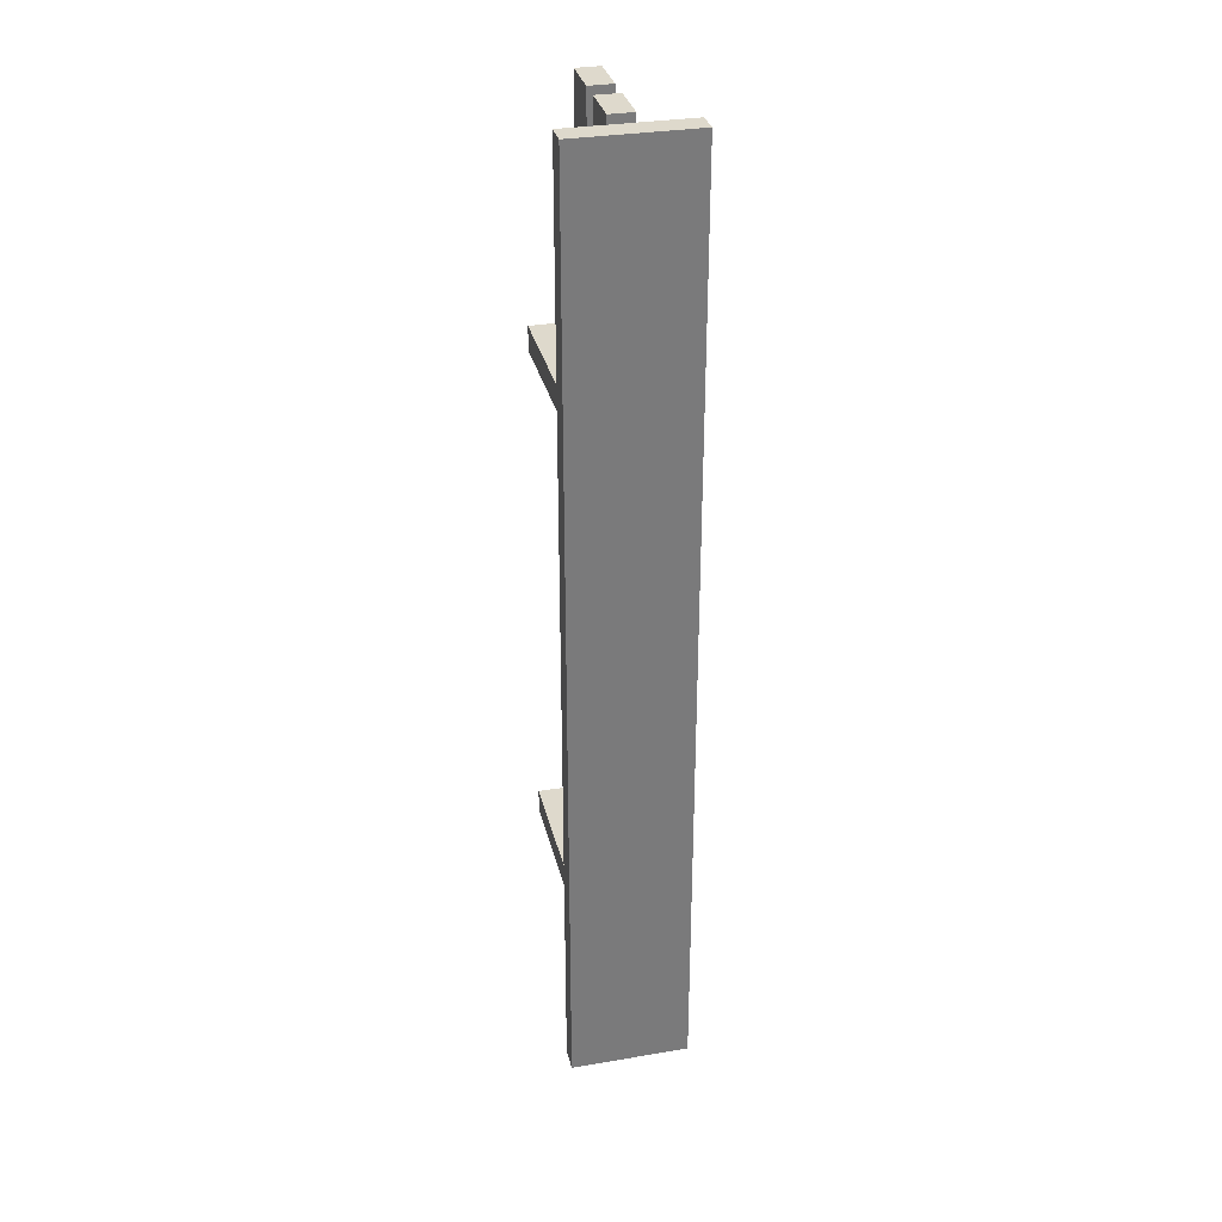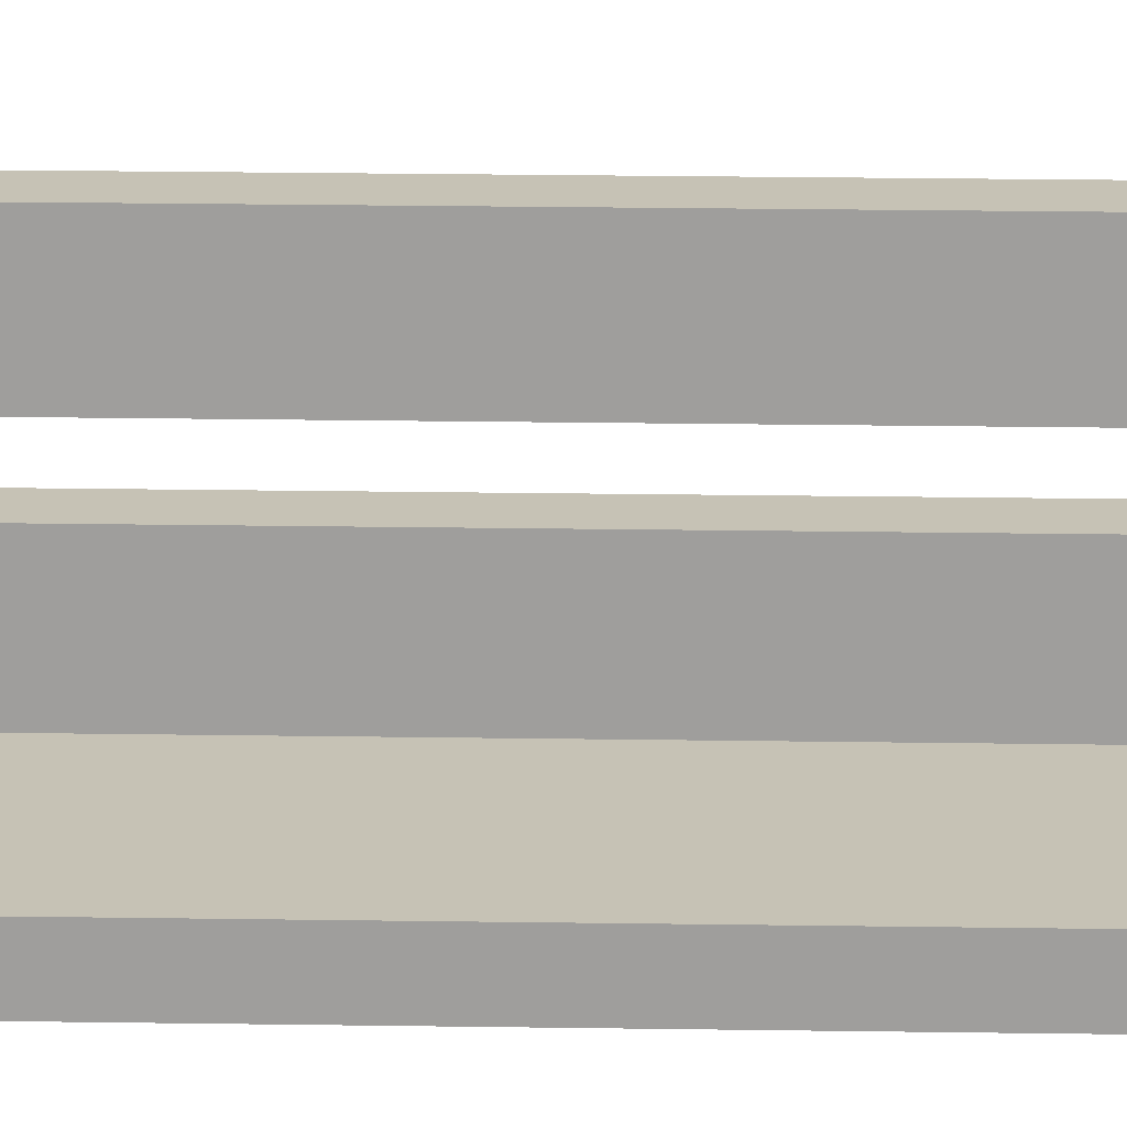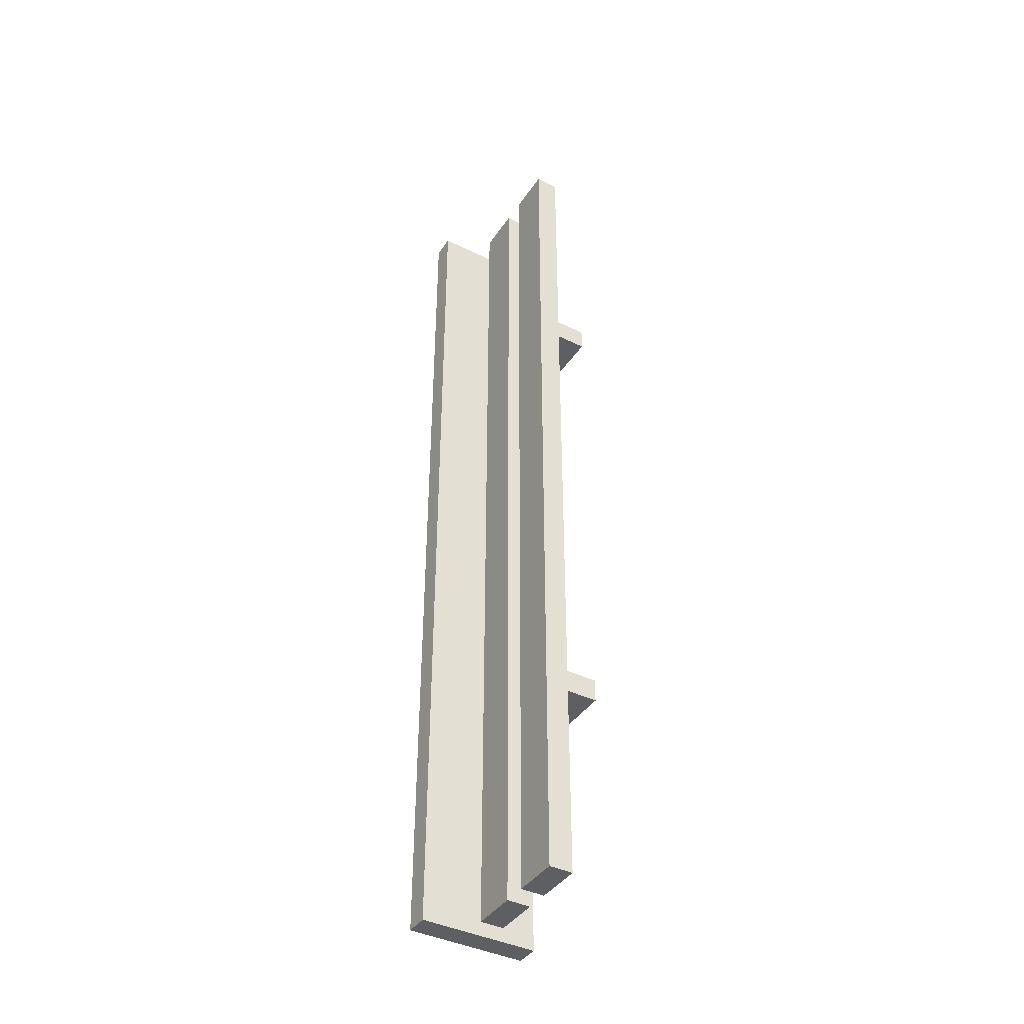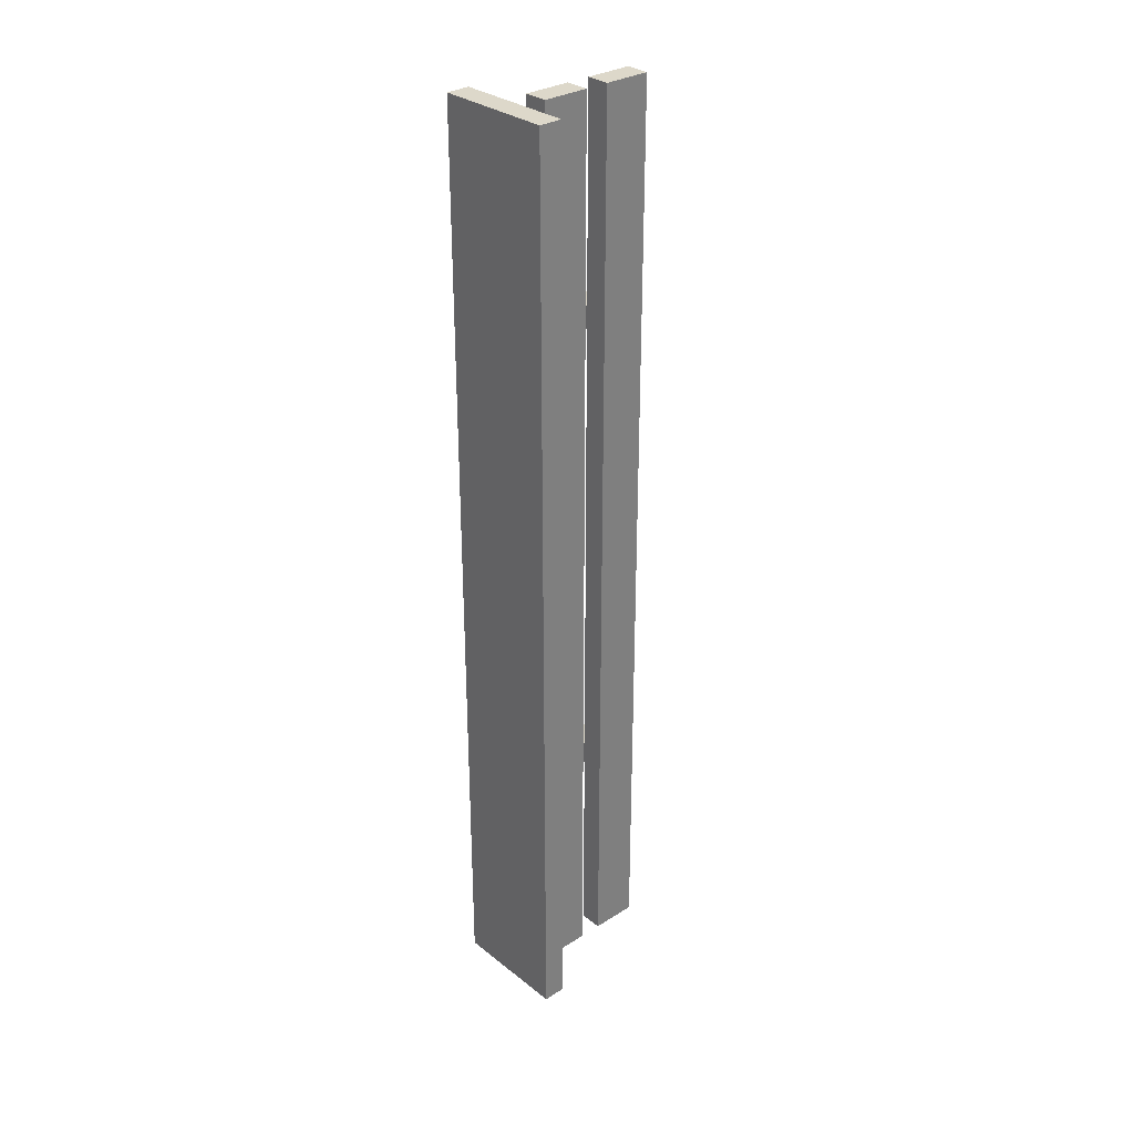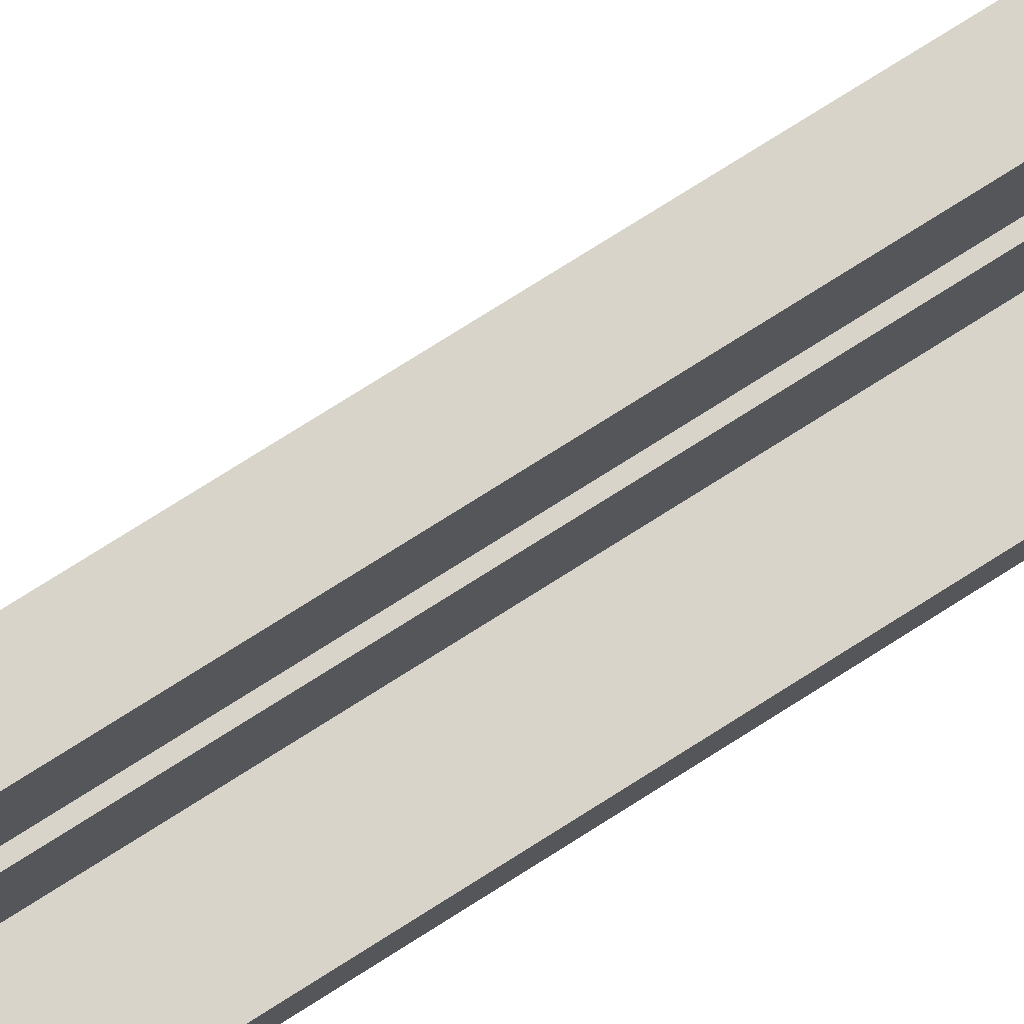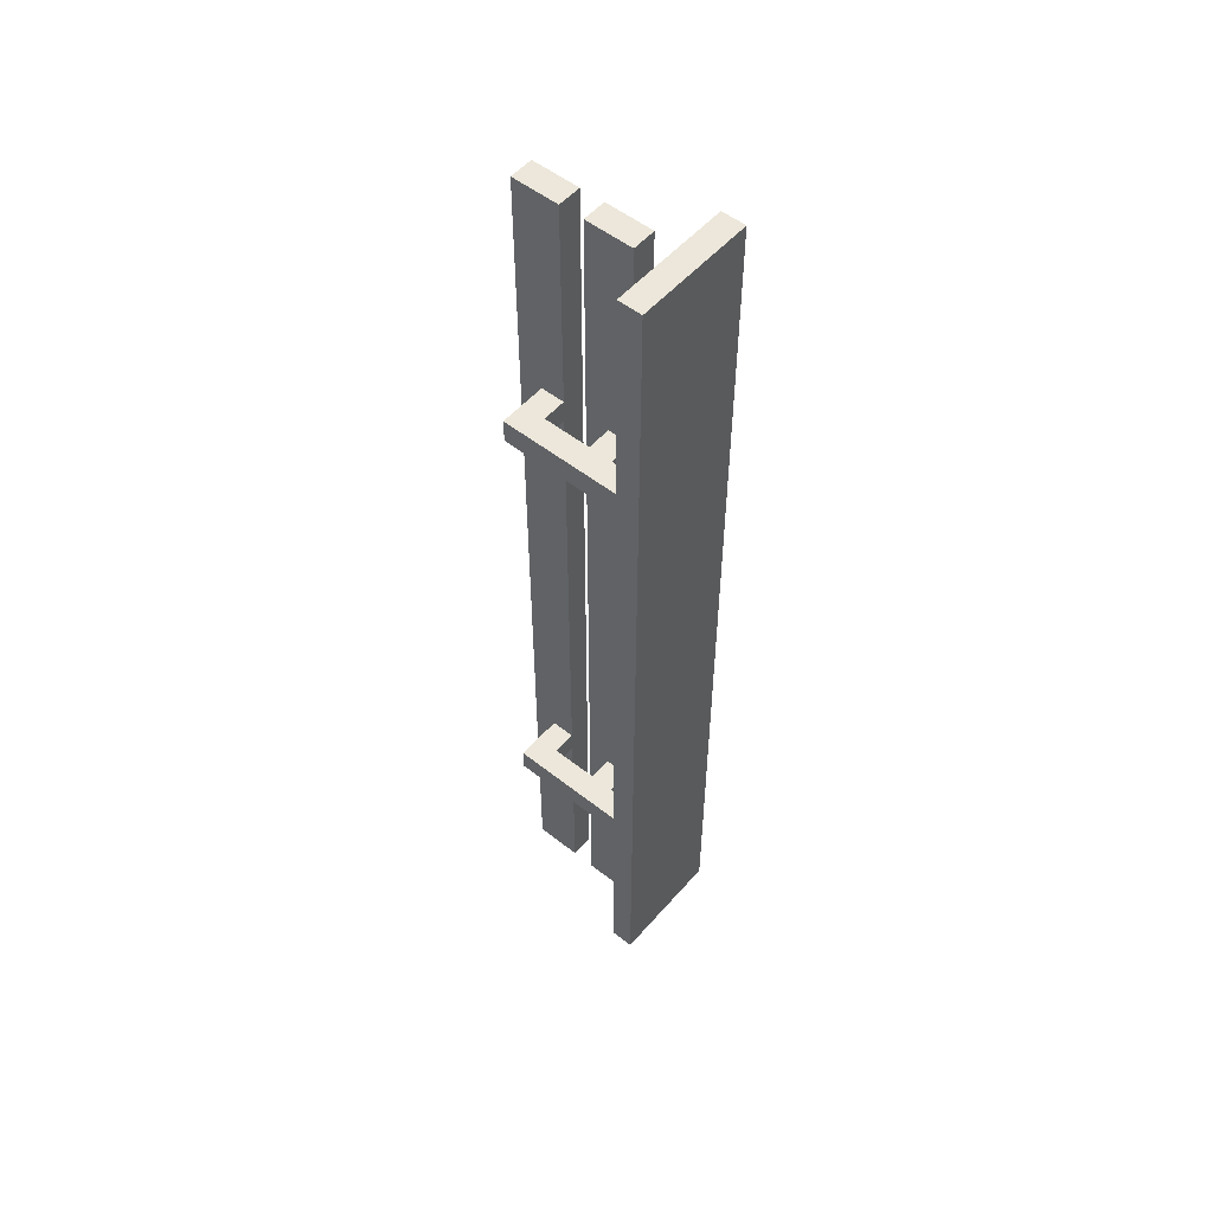
<metadata>
{"format":"obj","ext":"obj","renderer":"f3d","projection":"perspective","resolution":1024,"background":"white","views":[{"elev":32.1,"azim":-13.2,"up":"+Z"},{"elev":18.9,"azim":91.8,"up":"+Y"},{"elev":-41.0,"azim":149.0,"up":"+Z"},{"elev":31.0,"azim":48.0,"up":"+Z"},{"elev":75.0,"azim":-122.5,"up":"+Y"},{"elev":53.4,"azim":-49.9,"up":"+Z"}]}
</metadata>
<code>
o Zabor_4
v -3.2 0.1 2.1
v -3.2 0.1 -1.9
v -3.2 0.2 2.1
v -3.2 0.2 1.2
v -3.2 0.2 1.1
v -3.2 0.2 -0.9
v -3.2 0.2 -1
v -3.2 0.2 -1.9
v -3.2 0.7 1.2
v -3.2 0.7 1.1
v -3.2 0.7 -0.9
v -3.2 0.7 -1
v -3 0.3 2.1
v -3 0.3 1.2
v -3 0.3 1.1
v -3 0.3 -0.9
v -3 0.3 -1
v -3 0.3 -1.9
v -3 0.4 1.2
v -3 0.4 1.1
v -3 0.4 -0.9
v -3 0.4 -1
v -3 0.5 2.1
v -3 0.5 -1.9
v -3 0.6 2.1
v -3 0.6 1.2
v -3 0.6 1.1
v -3 0.6 -0.9
v -3 0.6 -1
v -3 0.6 -1.9
v -3 0.7 1.2
v -3 0.7 1.1
v -3 0.7 -0.9
v -3 0.7 -1
v -3 0.8 2.1
v -3 0.8 -1.9
v -3.1 0.2 1.2
v -3.1 0.2 1.1
v -3.1 0.2 -0.9
v -3.1 0.2 -1
v -3.1 0.3 1.2
v -3.1 0.3 1.1
v -3.1 0.3 -0.9
v -3.1 0.3 -1
v -3.1 0.4 1.2
v -3.1 0.4 1.1
v -3.1 0.4 -0.9
v -3.1 0.4 -1
v -3.1 0.6 1.2
v -3.1 0.6 1.1
v -3.1 0.6 -0.9
v -3.1 0.6 -1
v -2.9 0.3 2.1
v -2.9 0.3 -1.9
v -2.9 0.5 2.1
v -2.9 0.5 -1.9
v -2.9 0.6 2.1
v -2.9 0.6 -1.9
v -2.9 0.8 2.1
v -2.9 0.8 -1.9
v -2.7 0.1 2.1
v -2.7 0.1 -1.9
v -2.7 0.2 2.1
v -2.7 0.2 -1.9
v -3.2 0.1 2.1
v -3.2 0.2 2.1
v -3 0.3 2.1
v -3 0.5 2.1
v -3 0.6 2.1
v -3 0.8 2.1
v -2.9 0.3 2.1
v -2.9 0.5 2.1
v -2.9 0.6 2.1
v -2.9 0.8 2.1
v -2.7 0.1 2.1
v -2.7 0.2 2.1
v -3.2 0.2 1.2
v -3.2 0.7 1.2
v -3.1 0.2 1.2
v -3.1 0.3 1.2
v -3.1 0.4 1.2
v -3.1 0.6 1.2
v -3 0.3 1.2
v -3 0.4 1.2
v -3 0.6 1.2
v -3 0.7 1.2
v -3.2 0.2 -0.9
v -3.2 0.7 -0.9
v -3.1 0.2 -0.9
v -3.1 0.3 -0.9
v -3.1 0.4 -0.9
v -3.1 0.6 -0.9
v -3 0.3 -0.9
v -3 0.4 -0.9
v -3 0.6 -0.9
v -3 0.7 -0.9
v -3.2 0.2 1.1
v -3.2 0.7 1.1
v -3.1 0.2 1.1
v -3.1 0.3 1.1
v -3.1 0.4 1.1
v -3.1 0.6 1.1
v -3 0.3 1.1
v -3 0.4 1.1
v -3 0.6 1.1
v -3 0.7 1.1
v -3.2 0.2 -1
v -3.2 0.7 -1
v -3.1 0.2 -1
v -3.1 0.3 -1
v -3.1 0.4 -1
v -3.1 0.6 -1
v -3 0.3 -1
v -3 0.4 -1
v -3 0.6 -1
v -3 0.7 -1
v -3.2 0.1 -1.9
v -3.2 0.2 -1.9
v -3 0.3 -1.9
v -3 0.5 -1.9
v -3 0.6 -1.9
v -3 0.8 -1.9
v -2.9 0.3 -1.9
v -2.9 0.5 -1.9
v -2.9 0.6 -1.9
v -2.9 0.8 -1.9
v -2.7 0.1 -1.9
v -2.7 0.2 -1.9
v -3.2 0.1 2.1
v -2.7 0.1 2.1
v -3.2 0.1 -1.9
v -2.7 0.1 -1.9
v -3 0.3 2.1
v -2.9 0.3 2.1
v -3.1 0.3 1.2
v -3 0.3 1.2
v -3.1 0.3 1.1
v -3 0.3 1.1
v -3.1 0.3 -0.9
v -3 0.3 -0.9
v -3.1 0.3 -1
v -3 0.3 -1
v -3 0.3 -1.9
v -2.9 0.3 -1.9
v -3 0.6 2.1
v -2.9 0.6 2.1
v -3.1 0.6 1.2
v -3 0.6 1.2
v -3.1 0.6 1.1
v -3 0.6 1.1
v -3.1 0.6 -0.9
v -3 0.6 -0.9
v -3.1 0.6 -1
v -3 0.6 -1
v -3 0.6 -1.9
v -2.9 0.6 -1.9
v -3.2 0.2 2.1
v -2.7 0.2 2.1
v -3.2 0.2 1.2
v -3.1 0.2 1.2
v -3.2 0.2 1.1
v -3.1 0.2 1.1
v -3.2 0.2 -0.9
v -3.1 0.2 -0.9
v -3.2 0.2 -1
v -3.1 0.2 -1
v -3.2 0.2 -1.9
v -2.7 0.2 -1.9
v -3.1 0.4 1.2
v -3 0.4 1.2
v -3.1 0.4 1.1
v -3 0.4 1.1
v -3.1 0.4 -0.9
v -3 0.4 -0.9
v -3.1 0.4 -1
v -3 0.4 -1
v -3 0.5 2.1
v -2.9 0.5 2.1
v -3 0.5 -1.9
v -2.9 0.5 -1.9
v -3.2 0.7 1.2
v -3 0.7 1.2
v -3.2 0.7 1.1
v -3 0.7 1.1
v -3.2 0.7 -0.9
v -3 0.7 -0.9
v -3.2 0.7 -1
v -3 0.7 -1
v -3 0.8 2.1
v -2.9 0.8 2.1
v -3 0.8 -1.9
v -2.9 0.8 -1.9
f 3 2 1
f 4 2 3
f 5 2 4
f 6 2 5
f 7 2 6
f 8 2 7
f 9 5 4
f 10 5 9
f 11 7 6
f 12 7 11
f 19 14 13
f 20 16 15
f 21 16 20
f 22 18 17
f 23 21 20
f 23 22 21
f 23 19 13
f 23 20 19
f 24 18 22
f 24 22 23
f 31 26 25
f 32 28 27
f 33 28 32
f 34 30 29
f 35 33 32
f 35 34 33
f 35 31 25
f 35 32 31
f 36 30 34
f 36 34 35
f 37 38 41
f 41 38 42
f 39 40 43
f 43 40 44
f 45 46 49
f 49 46 50
f 47 48 51
f 51 48 52
f 53 54 55
f 55 54 56
f 57 58 59
f 59 58 60
f 61 62 63
f 63 62 64
f 71 68 67
f 72 68 71
f 73 70 69
f 74 70 73
f 75 66 65
f 76 66 75
f 79 78 77
f 80 78 79
f 81 78 80
f 82 78 81
f 83 81 80
f 84 81 83
f 85 78 82
f 86 78 85
f 89 88 87
f 90 88 89
f 91 88 90
f 92 88 91
f 93 91 90
f 94 91 93
f 95 88 92
f 96 88 95
f 97 98 99
f 99 98 100
f 100 98 101
f 101 98 102
f 100 101 103
f 103 101 104
f 102 98 105
f 105 98 106
f 107 108 109
f 109 108 110
f 110 108 111
f 111 108 112
f 110 111 113
f 113 111 114
f 112 108 115
f 115 108 116
f 119 120 123
f 123 120 124
f 121 122 125
f 125 122 126
f 117 118 127
f 127 118 128
f 131 130 129
f 132 130 131
f 136 134 133
f 137 136 135
f 138 134 136
f 138 136 137
f 140 134 138
f 141 140 139
f 142 134 140
f 142 140 141
f 143 134 142
f 144 134 143
f 148 146 145
f 149 148 147
f 150 146 148
f 150 148 149
f 152 146 150
f 153 152 151
f 154 146 152
f 154 152 153
f 155 146 154
f 156 146 155
f 157 158 159
f 159 158 160
f 160 158 162
f 161 162 163
f 162 158 164
f 163 162 164
f 164 158 166
f 165 166 167
f 166 158 168
f 167 166 168
f 169 170 171
f 171 170 172
f 173 174 175
f 175 174 176
f 177 178 179
f 179 178 180
f 181 182 183
f 183 182 184
f 185 186 187
f 187 186 188
f 189 190 191
f 191 190 192

</code>
